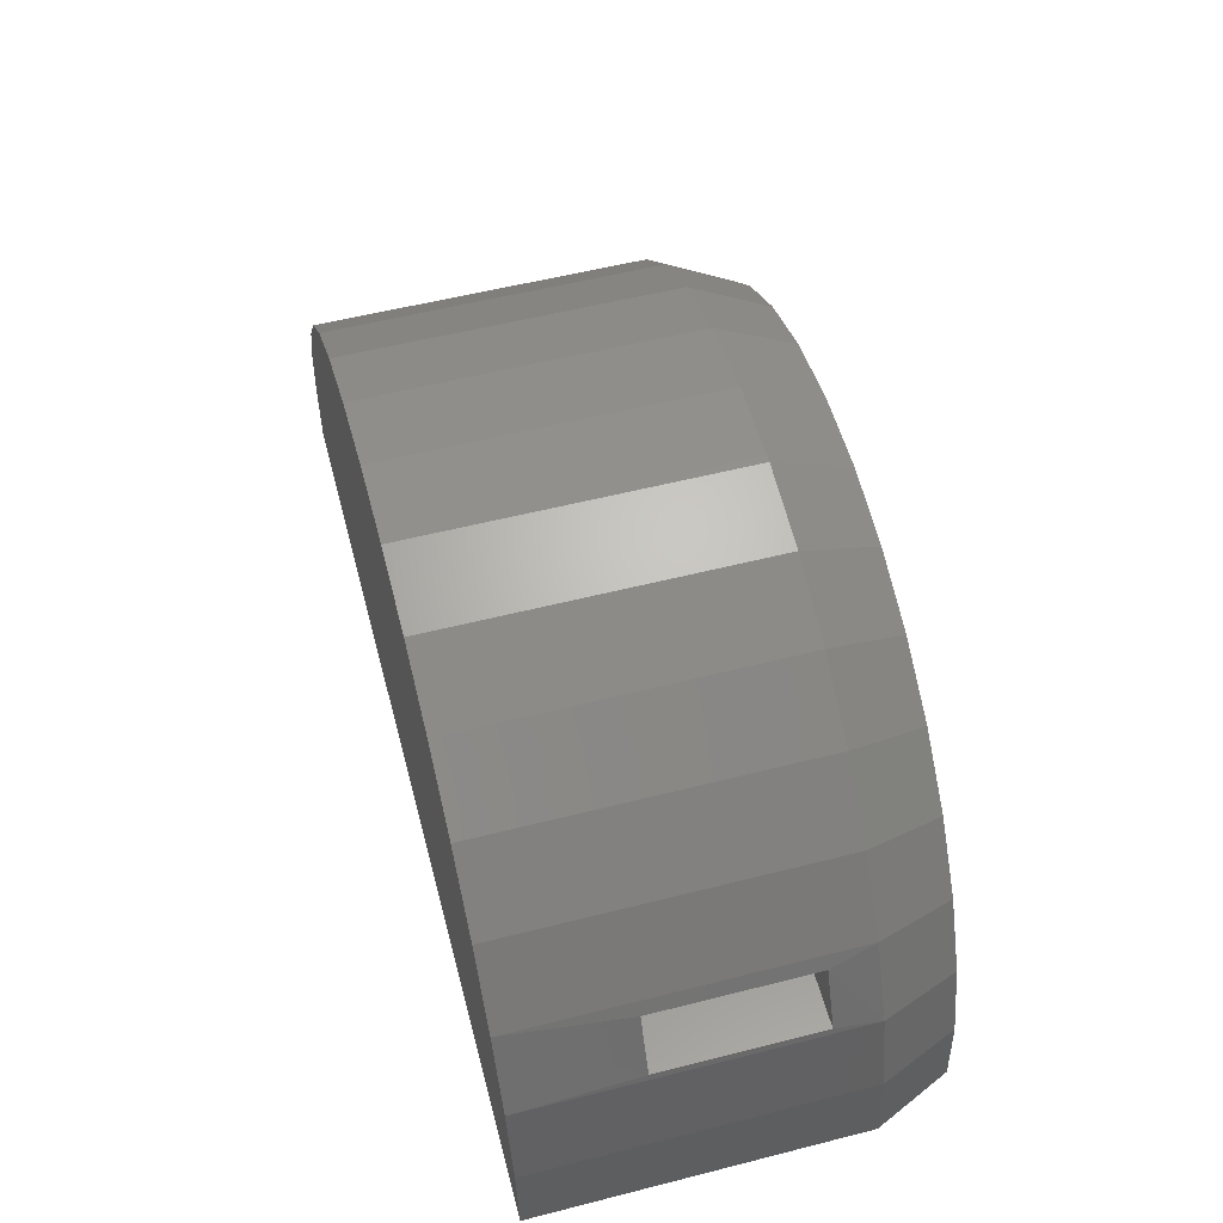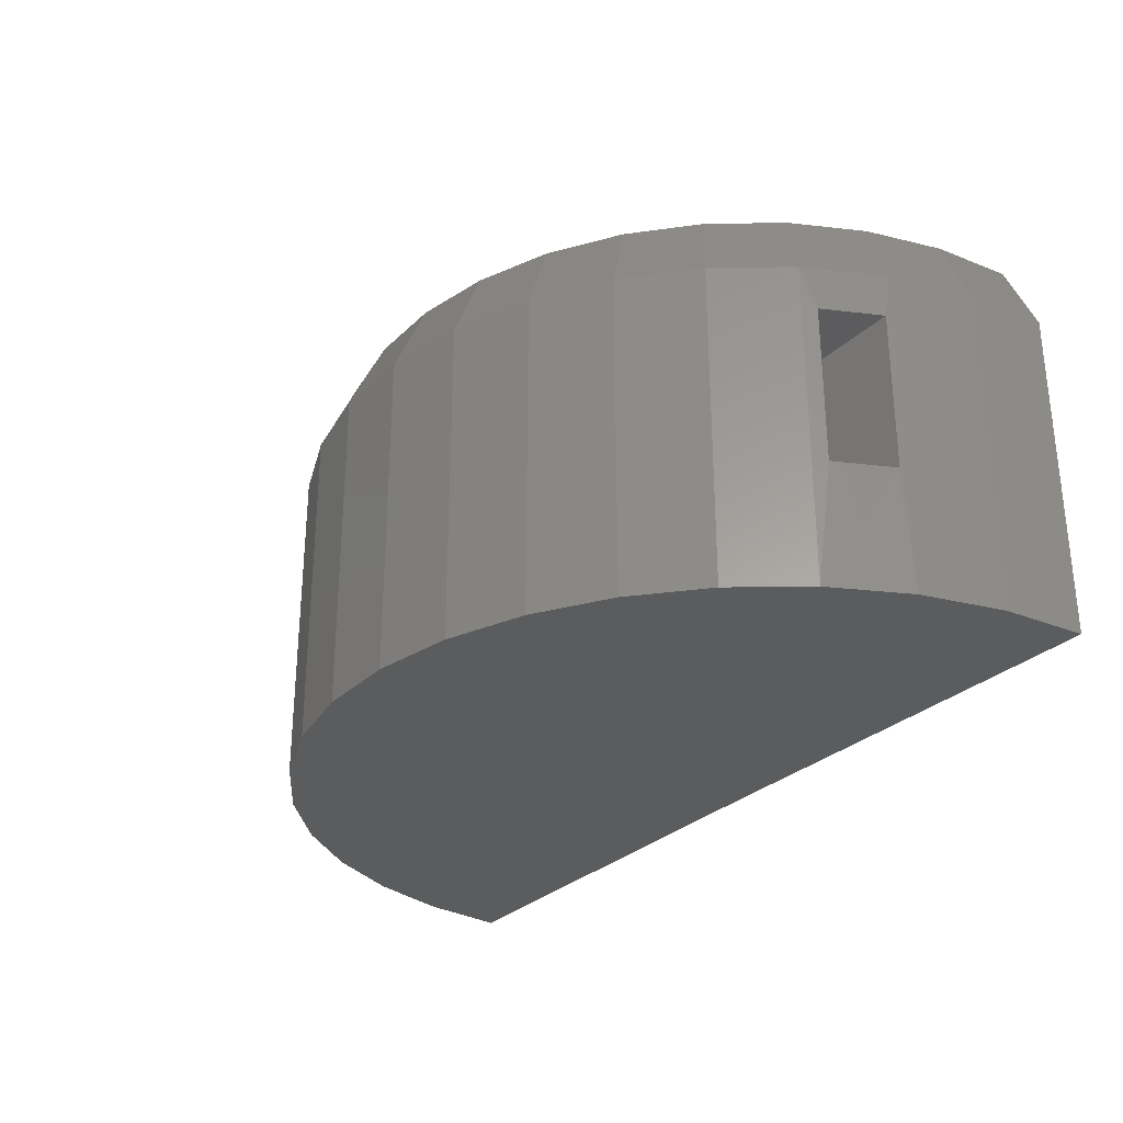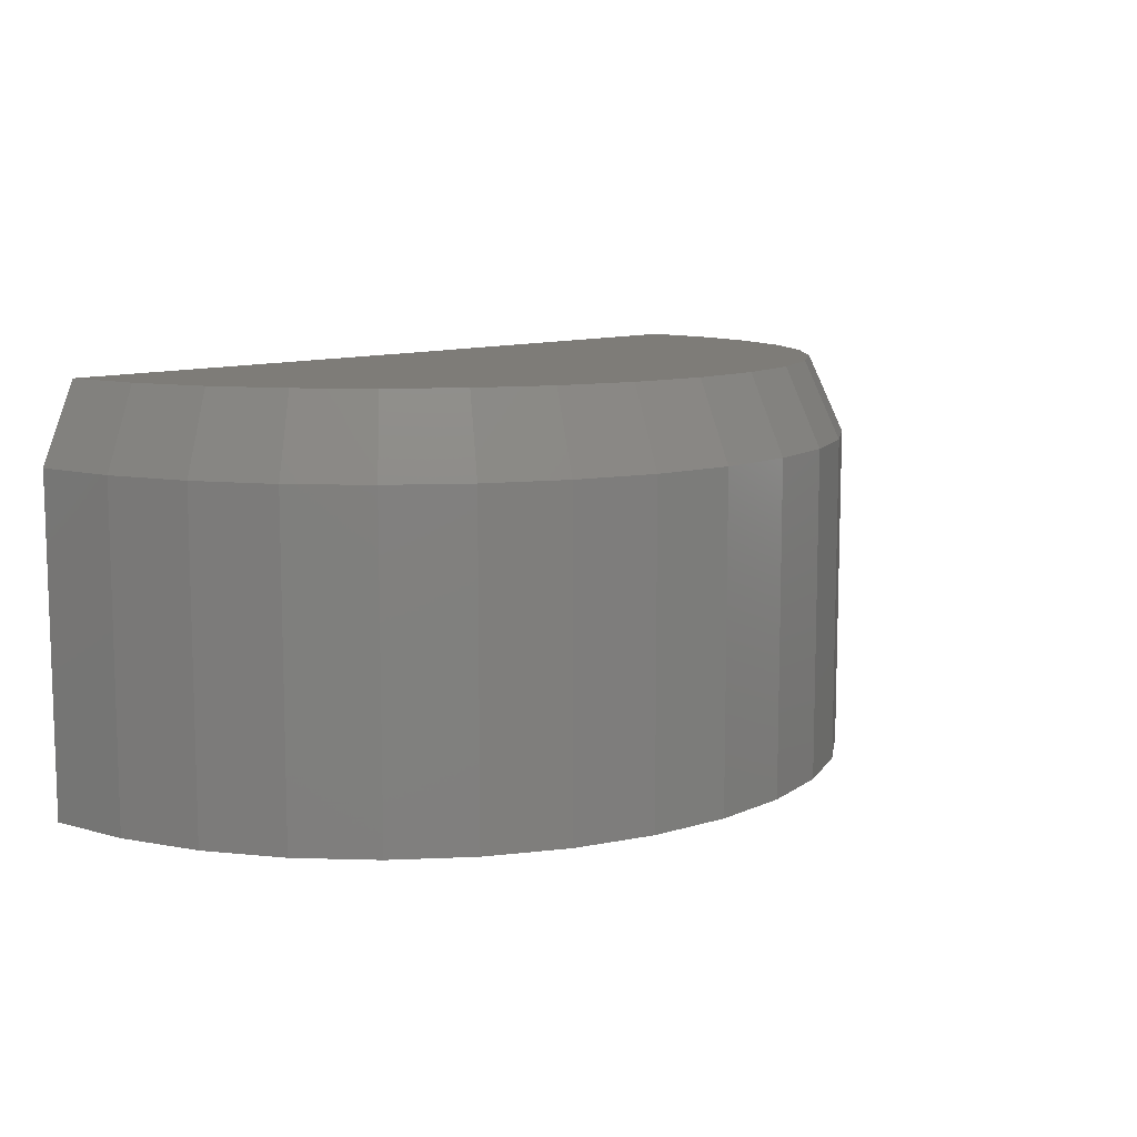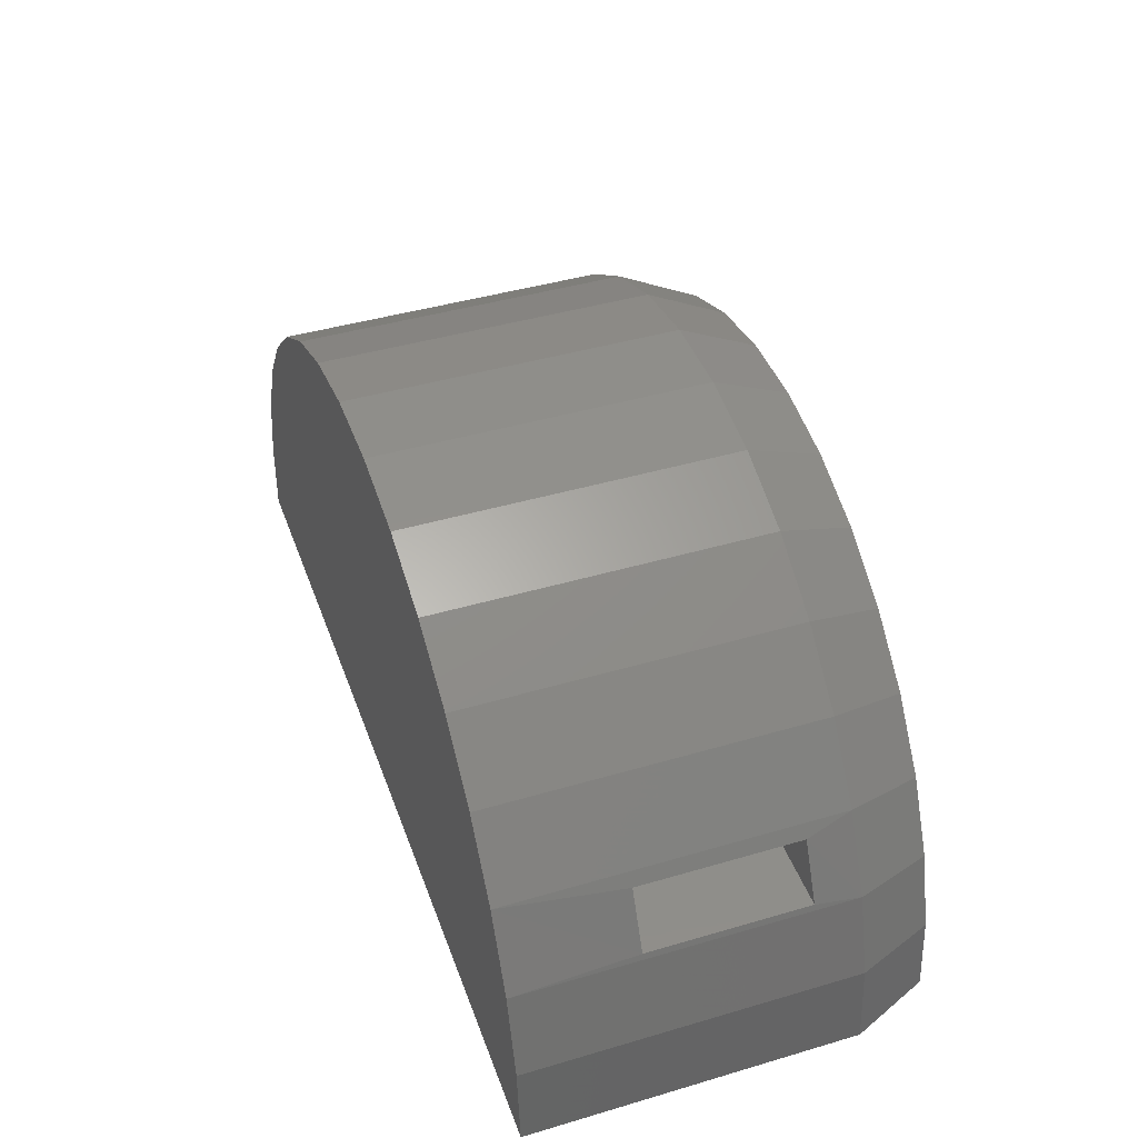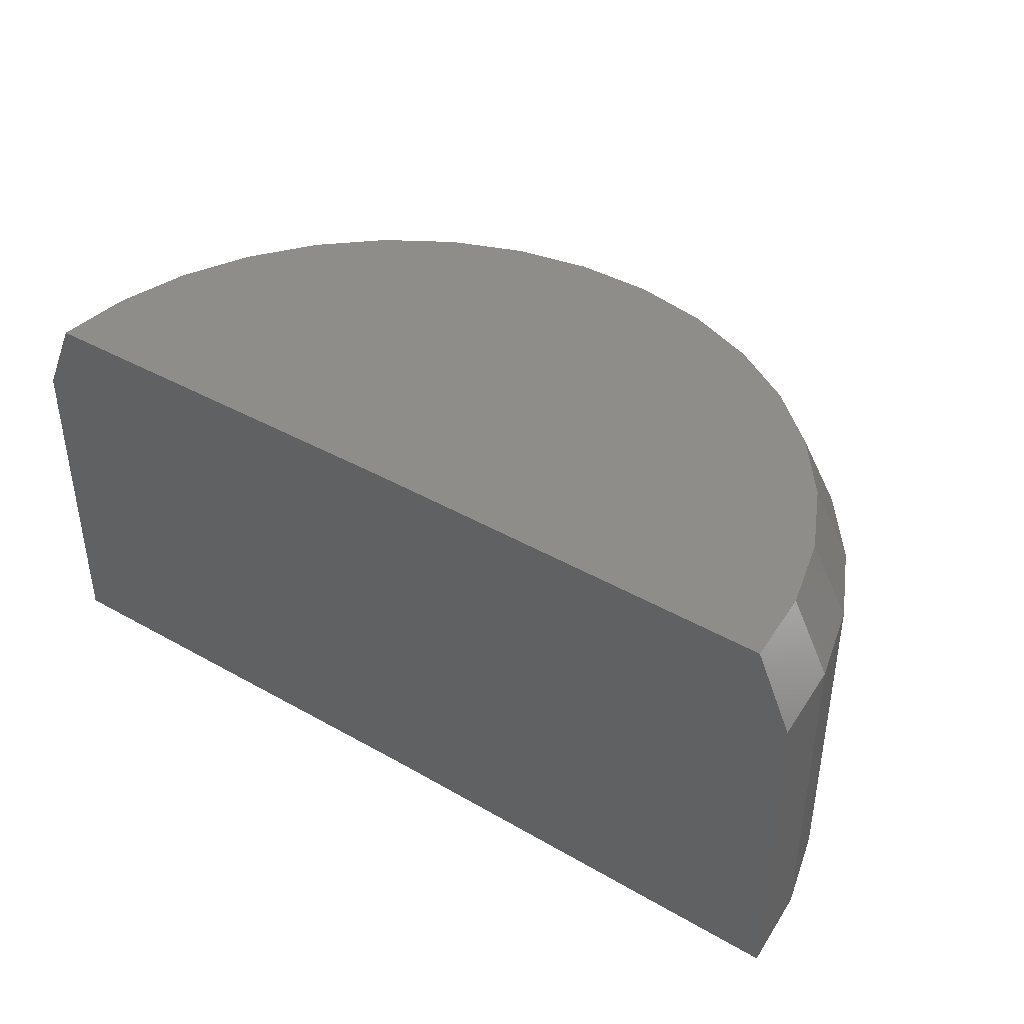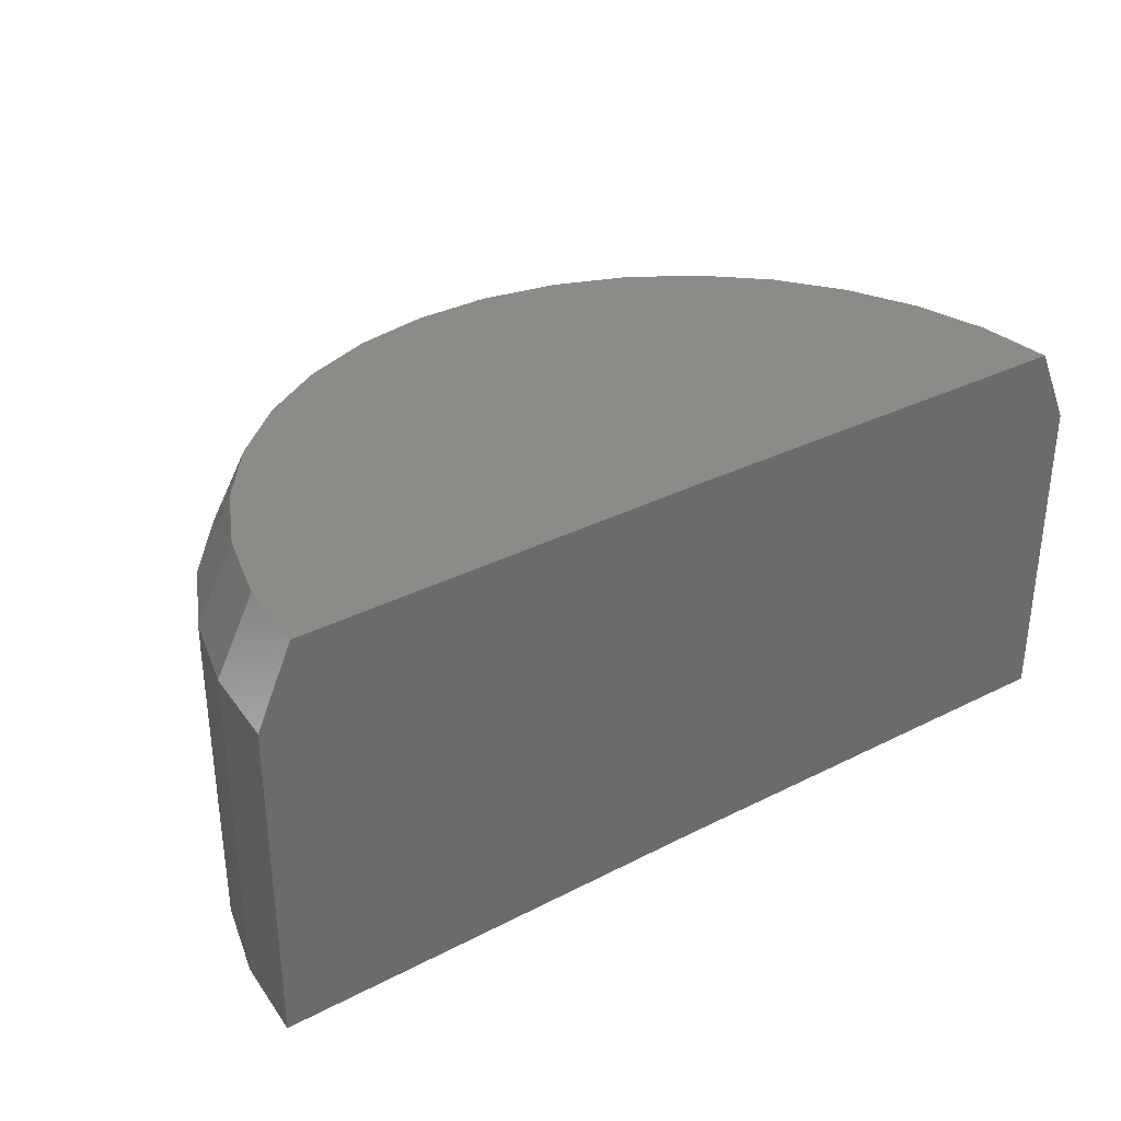
<metadata>
{"format":"stl","ext":"stl","renderer":"f3d","projection":"perspective","resolution":1024,"background":"white","views":[{"elev":55.8,"azim":75.1,"up":"+Z"},{"elev":-29.2,"azim":53.9,"up":"+Y"},{"elev":9.9,"azim":-49.3,"up":"+Y"},{"elev":43.1,"azim":70.8,"up":"+Z"},{"elev":40.6,"azim":-145.4,"up":"+Y"},{"elev":33.2,"azim":144.7,"up":"+Y"}]}
</metadata>
<code>
# stl→obj: 80 verts, 156 faces
v -0.2969 -0.2656 0.5625
v -0.2969 -0.2656 0.75
v 0.6405 -0.2656 0.5625
v 0.549 -0.2656 0.75
v 0.6405 0.2633 0.5625
v 0.549 0.2633 0.75
v -0.2969 0.2633 0.5625
v -0.2969 0.2633 0.75
v -2.25 0.4124 -0.01848
v -2.25 -0.6719 -0.01848
v -2.228 -0.001151 0.2585
v -2.228 -0.6719 0.2585
v -2.155 -0.001151 0.5266
v -2.155 -0.6719 0.5266
v -2.033 -0.001151 0.7767
v -2.033 -0.6719 0.7767
v -1.868 -0.001151 1
v -1.868 -0.6719 1
v -1.664 -0.001151 1.189
v -1.664 -0.6719 1.189
v -1.429 -0.001151 1.337
v -1.429 -0.6719 1.337
v -1.171 -0.001151 1.44
v -1.171 -0.6719 1.44
v -0.8981 -0.001151 1.493
v -0.8981 -0.6719 1.493
v -0.6203 -0.001151 1.494
v -0.6203 -0.6719 1.494
v -0.3468 -0.001151 1.445
v -0.3468 -0.6719 1.445
v -0.08724 -0.001151 1.346
v -0.08724 -0.6719 1.346
v 0.1496 -0.001151 1.2
v 0.1496 -0.6719 1.2
v 0.3556 -0.001151 1.014
v 0.3556 -0.6719 1.014
v 0.5236 -0.001151 0.7924
v 0.5236 -0.6719 0.7924
v 0.5236 0.4124 0.7924
v 0.6479 0.4124 0.5439
v 0.6479 -0.001151 0.5439
v 0.6479 -0.6719 0.5439
v 0.75 -0.6719 0
v 0.75 0.4124 0
v 0.7243 -0.001151 0.2767
v 0.7243 0.4124 0.2767
v 0.3556 0.4124 1.014
v 0.1496 0.4124 1.2
v -0.08724 0.4124 1.346
v -0.3468 0.4124 1.445
v -0.6203 0.4124 1.494
v -0.8981 0.4124 1.493
v -1.171 0.4124 1.44
v -1.429 0.4124 1.337
v -1.664 0.4124 1.189
v -1.868 0.4124 1
v -2.033 0.4124 0.7767
v -2.155 0.4124 0.5266
v -2.228 0.4124 0.2585
v 0.7243 -0.6719 0.2767
v -0.75 -0.6719 0
v -0.75 0.6702 0
v -2.133 0.6702 -0.01704
v 0.6328 0.6702 0
v -2.112 0.6702 0.2383
v -2.045 0.6702 0.4855
v 0.5387 0.6702 0.5014
v 0.6091 0.6702 0.2551
v 0.07933 0.6702 1.107
v -1.376 0.6702 1.233
v -0.139 0.6702 1.241
v -1.138 0.6702 1.327
v -0.3783 0.6702 1.332
v -0.8866 0.6702 1.376
v -0.6304 0.6702 1.378
v -1.593 0.6702 1.096
v 0.2692 0.6702 0.9346
v -1.781 0.6702 0.9219
v 0.4241 0.6702 0.7305
v -1.933 0.6702 0.716
f 1 2 3
f 3 2 4
f 5 6 7
f 7 6 8
f 2 8 4
f 4 8 6
f 1 3 7
f 7 3 5
f 9 10 11
f 11 10 12
f 11 12 13
f 13 12 14
f 13 14 15
f 15 14 16
f 15 16 17
f 17 16 18
f 17 18 19
f 19 18 20
f 19 20 21
f 21 20 22
f 21 22 23
f 23 22 24
f 23 24 25
f 25 24 26
f 25 26 27
f 27 26 28
f 27 28 29
f 29 28 30
f 29 30 31
f 31 30 32
f 31 32 33
f 33 32 34
f 33 34 35
f 35 34 36
f 35 36 37
f 37 36 38
f 37 38 4
f 37 4 39
f 39 4 6
f 39 6 40
f 40 6 5
f 40 5 41
f 4 38 3
f 3 38 42
f 3 42 5
f 5 42 41
f 43 44 45
f 45 44 46
f 45 46 41
f 41 46 40
f 37 39 35
f 35 39 47
f 35 47 33
f 33 47 48
f 33 48 31
f 31 48 49
f 31 49 29
f 29 49 50
f 29 50 27
f 27 50 51
f 27 51 25
f 25 51 52
f 25 52 23
f 23 52 53
f 23 53 21
f 21 53 54
f 21 54 19
f 19 54 55
f 19 55 17
f 17 55 56
f 17 56 15
f 15 56 57
f 15 57 13
f 13 57 58
f 13 58 11
f 11 58 59
f 11 59 9
f 41 42 45
f 45 42 60
f 45 60 43
f 7 8 1
f 1 8 2
f 61 10 62
f 62 10 9
f 62 9 63
f 64 44 62
f 62 44 43
f 62 43 61
f 65 66 67
f 65 67 68
f 65 68 64
f 65 64 62
f 65 62 63
f 69 70 71
f 71 70 72
f 71 72 73
f 73 72 74
f 73 74 75
f 70 69 76
f 76 69 77
f 76 77 78
f 78 77 79
f 78 79 80
f 80 79 67
f 80 67 66
f 51 75 52
f 52 75 74
f 52 74 53
f 53 74 72
f 53 72 54
f 54 72 70
f 54 70 55
f 55 70 76
f 55 76 56
f 56 76 78
f 56 78 57
f 57 78 80
f 57 80 58
f 58 80 66
f 58 66 59
f 59 66 65
f 59 65 9
f 9 65 63
f 75 51 73
f 73 51 50
f 73 50 71
f 71 50 49
f 71 49 69
f 69 49 48
f 69 48 77
f 77 48 47
f 77 47 79
f 79 47 39
f 79 39 67
f 67 39 40
f 67 40 68
f 68 40 46
f 68 46 64
f 64 46 44
f 12 10 61
f 12 61 43
f 12 43 60
f 12 60 42
f 12 42 14
f 28 26 30
f 30 26 24
f 30 24 32
f 32 24 22
f 32 22 34
f 34 22 20
f 34 20 36
f 36 20 18
f 36 18 38
f 38 18 16
f 38 16 42
f 42 16 14

</code>
